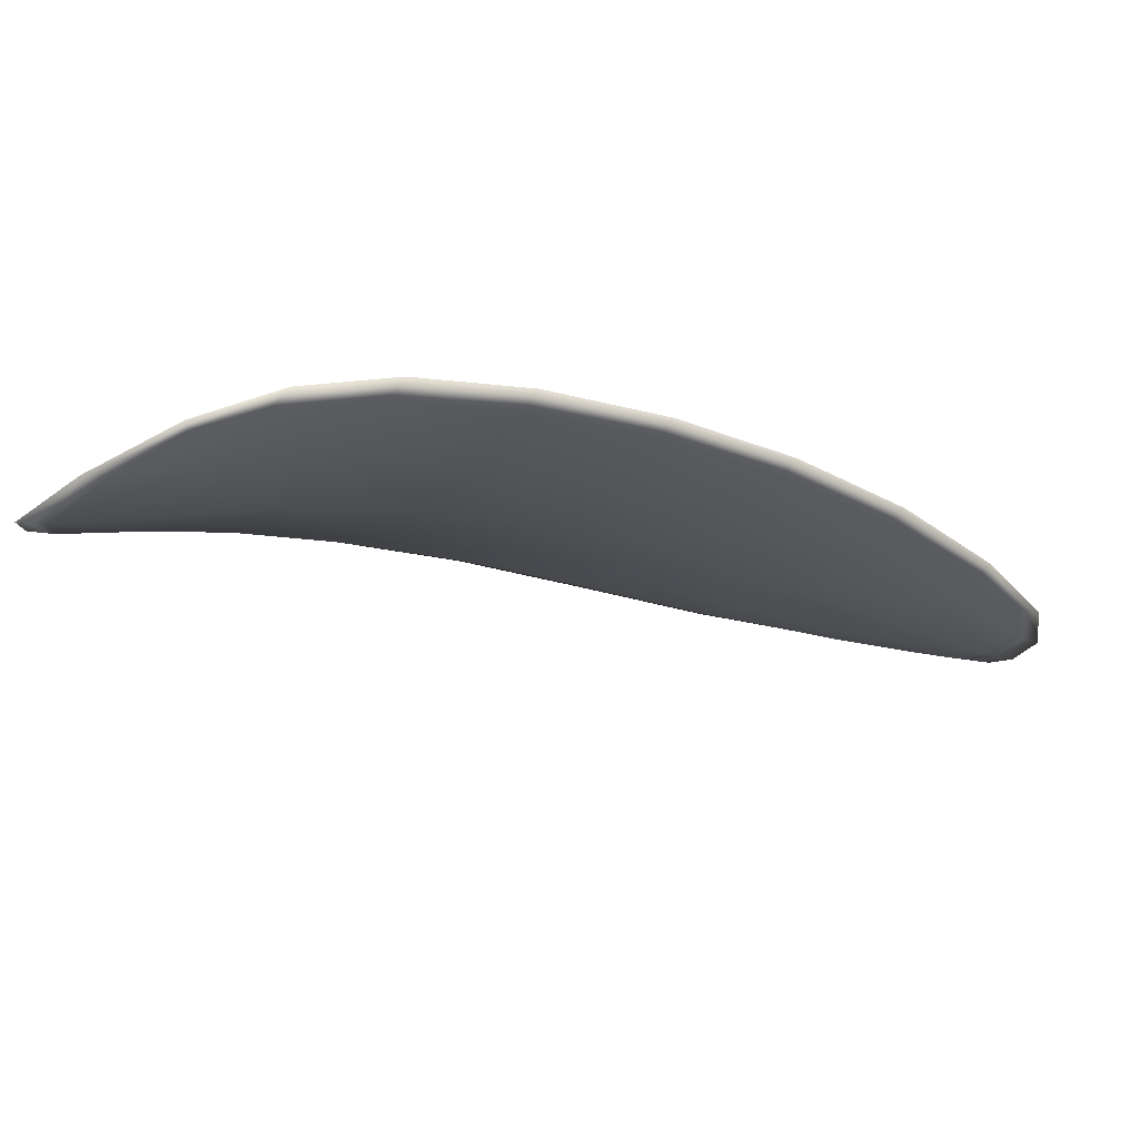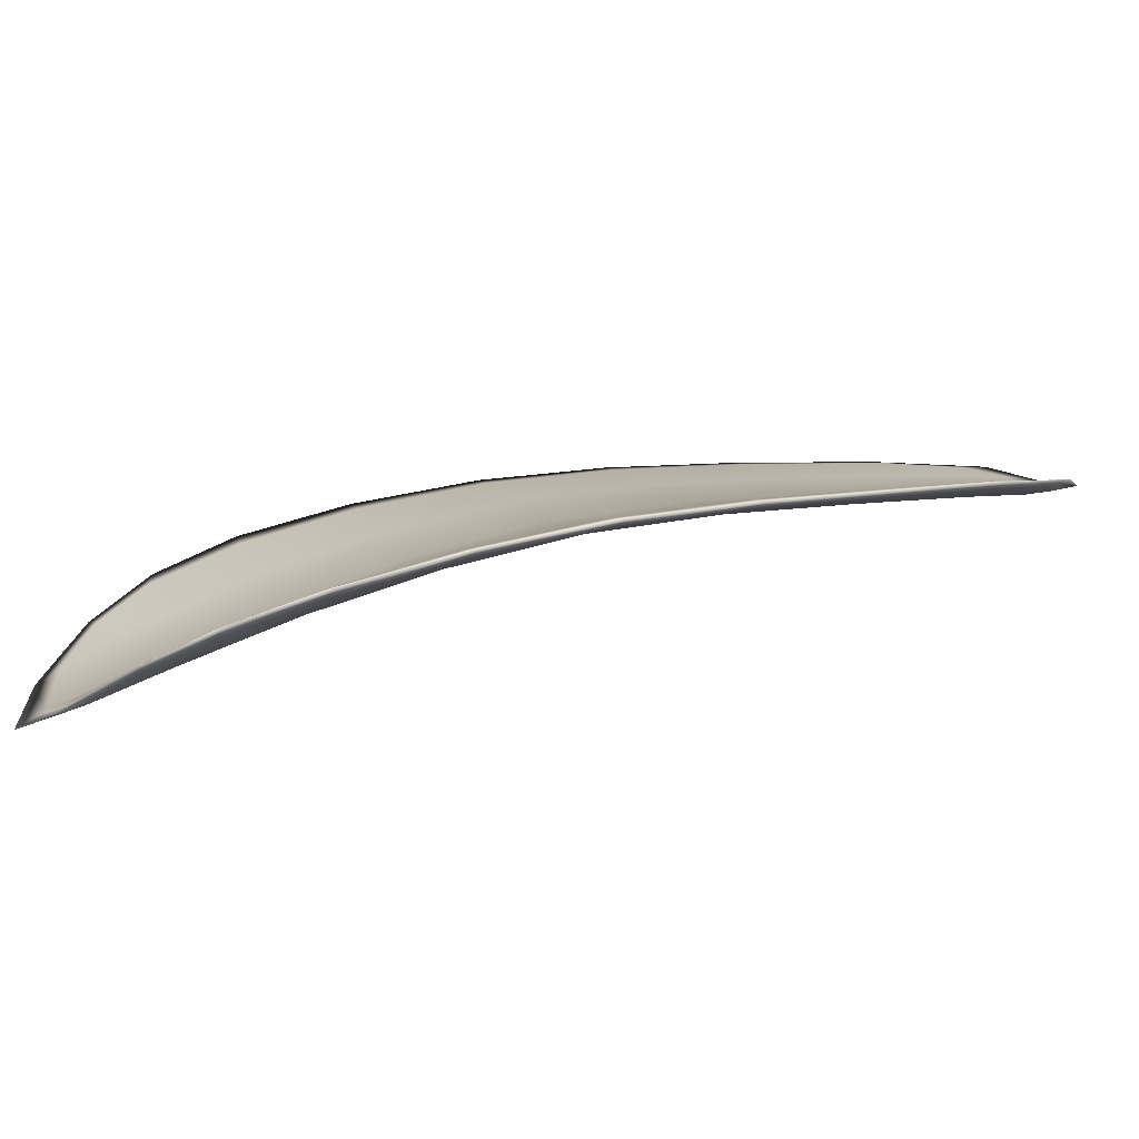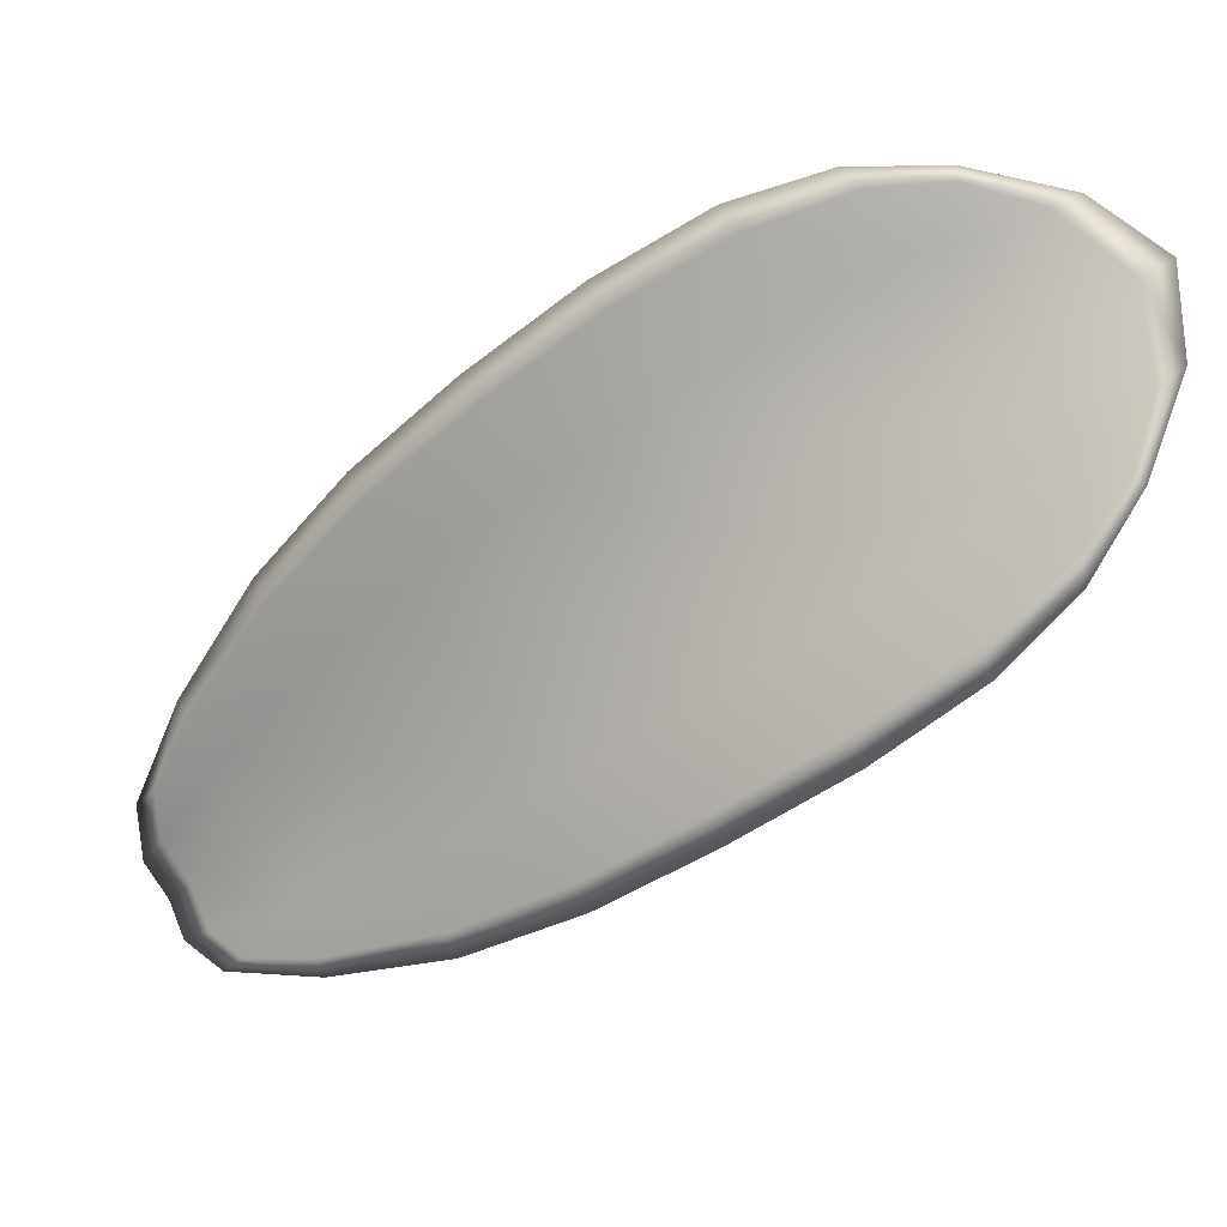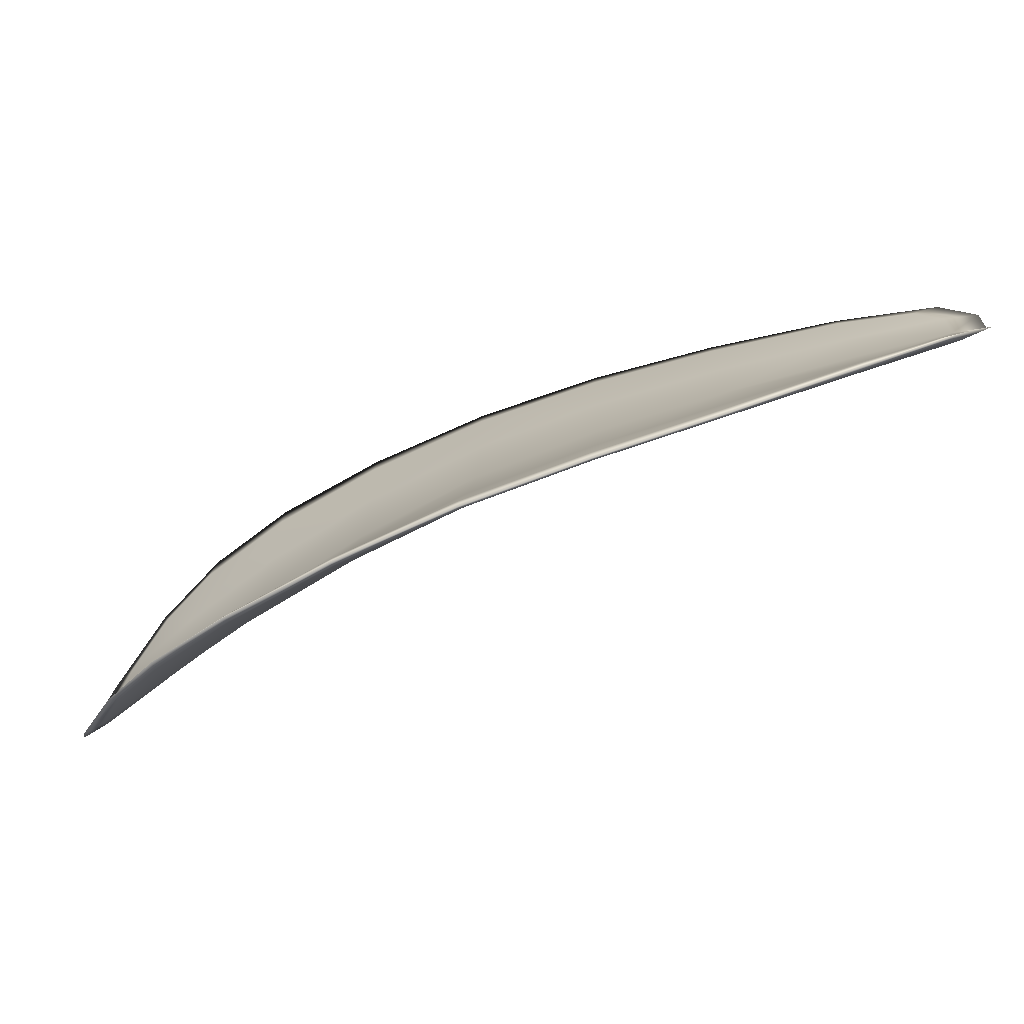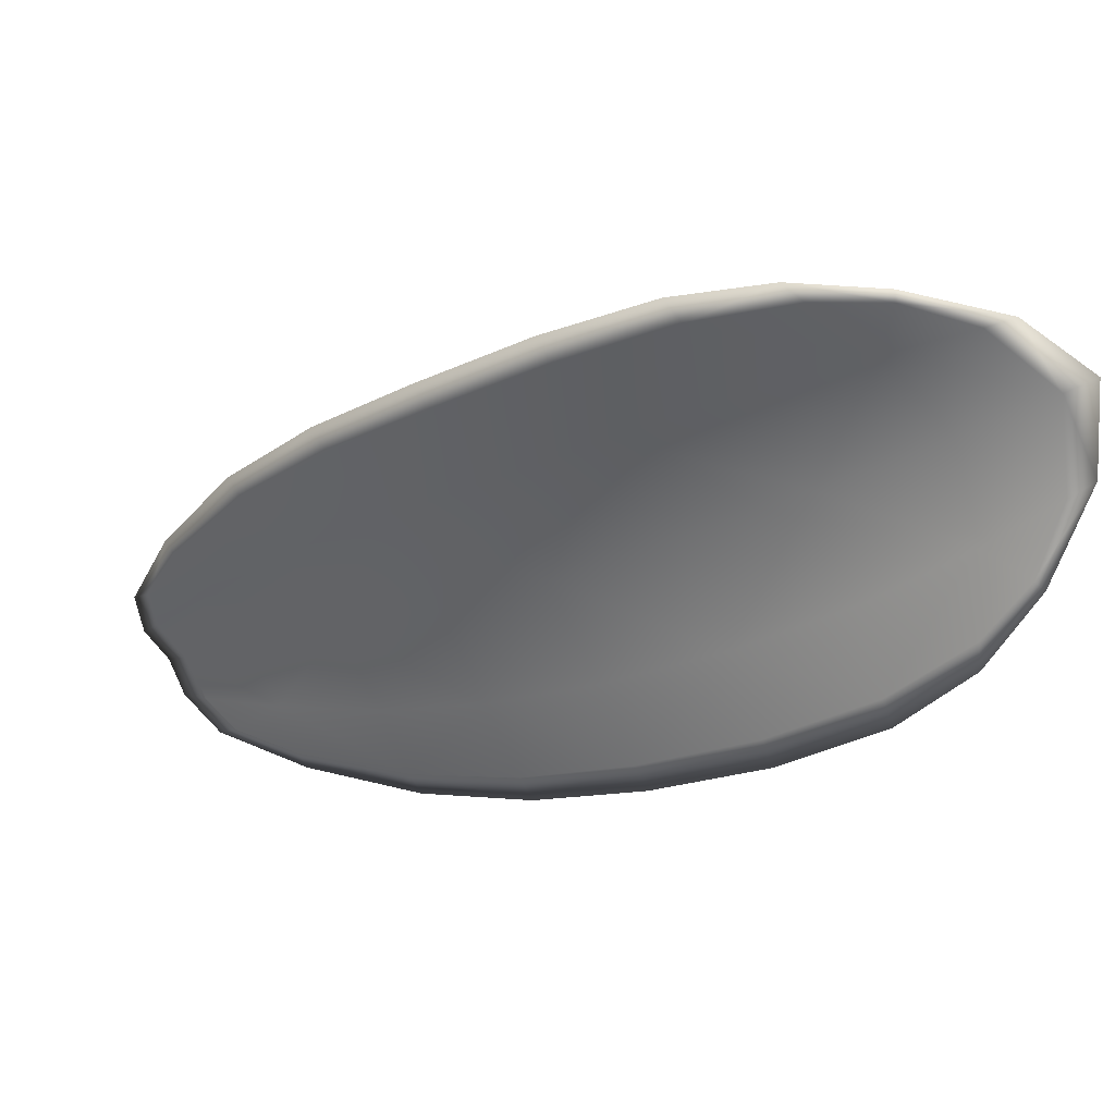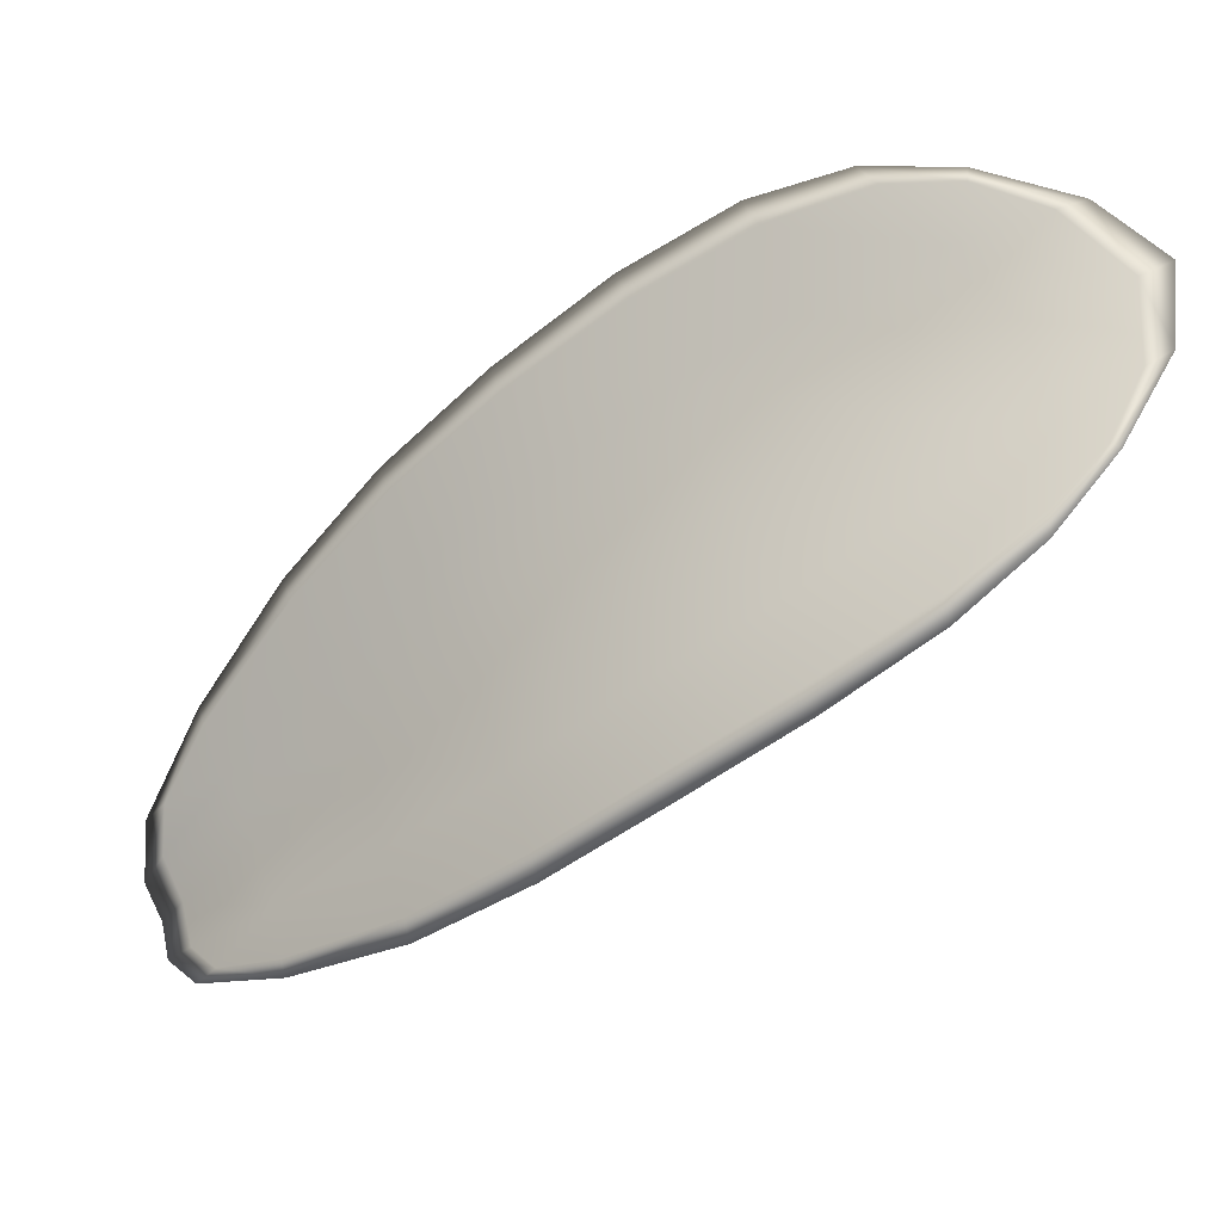
<metadata>
{"format":"obj","ext":"obj","renderer":"f3d","projection":"perspective","resolution":1024,"background":"white","views":[{"elev":-59.6,"azim":-161.1,"up":"+Z"},{"elev":-30.5,"azim":-149.0,"up":"+Z"},{"elev":47.4,"azim":16.0,"up":"+Y"},{"elev":-21.0,"azim":-122.5,"up":"+Z"},{"elev":77.8,"azim":16.9,"up":"+Y"},{"elev":28.9,"azim":26.5,"up":"+Y"}]}
</metadata>
<code>
v -2.344 0.7121 -1.113
v -2.346 0.7132 -1.115
v -2.348 0.7116 -1.113
v -2.346 0.7104 -1.111
v -2.345 0.7096 -1.11
v -2.344 0.7112 -1.111
v -2.343 0.7122 -1.113
v -2.343 0.7132 -1.114
v -2.344 0.7143 -1.116
v -2.348 0.7145 -1.116
v -2.35 0.7154 -1.116
v -2.352 0.7144 -1.115
v -2.35 0.7131 -1.115
v -2.346 0.7153 -1.117
v -2.348 0.7156 -1.117
v -2.358 0.7066 -1.111
v -2.36 0.7078 -1.112
v -2.362 0.7049 -1.111
v -2.36 0.7039 -1.11
v -2.359 0.7026 -1.109
v -2.356 0.7052 -1.109
v -2.354 0.7075 -1.11
v -2.356 0.7091 -1.112
v -2.357 0.7103 -1.113
v -2.354 0.7039 -1.108
v -2.357 0.7015 -1.107
v -2.356 0.7008 -1.106
v -2.353 0.7031 -1.106
v -2.35 0.7054 -1.107
v -2.352 0.7063 -1.109
v -2.349 0.7084 -1.11
v -2.351 0.7097 -1.112
v -2.348 0.7076 -1.108
v -2.353 0.7113 -1.113
v -2.355 0.7126 -1.114
v -2.362 0.701 -1.109
v -2.363 0.7018 -1.109
v -2.364 0.6998 -1.109
v -2.364 0.6987 -1.108
v -2.363 0.698 -1.107
v -2.361 0.7 -1.108
v -2.36 0.6992 -1.107
v -2.362 0.6975 -1.106
v -2.361 0.6976 -1.106
v -2.359 0.6987 -1.106
v -2.344 0.7119 -1.113
v -2.346 0.713 -1.115
v -2.344 0.7142 -1.116
v -2.343 0.713 -1.115
v -2.343 0.7121 -1.113
v -2.344 0.711 -1.111
v -2.345 0.7094 -1.11
v -2.346 0.7102 -1.112
v -2.348 0.7114 -1.114
v -2.348 0.7143 -1.116
v -2.35 0.7153 -1.116
v -2.348 0.7155 -1.117
v -2.346 0.7151 -1.117
v -2.35 0.7129 -1.115
v -2.352 0.7143 -1.116
v -2.358 0.7065 -1.111
v -2.36 0.7076 -1.112
v -2.357 0.7102 -1.113
v -2.356 0.7089 -1.112
v -2.353 0.7074 -1.111
v -2.356 0.705 -1.11
v -2.359 0.7025 -1.109
v -2.36 0.7038 -1.11
v -2.362 0.7048 -1.111
v -2.354 0.7038 -1.108
v -2.352 0.7061 -1.109
v -2.35 0.7053 -1.107
v -2.353 0.7029 -1.106
v -2.356 0.7006 -1.106
v -2.357 0.7014 -1.107
v -2.349 0.7083 -1.11
v -2.351 0.7095 -1.112
v -2.348 0.7075 -1.108
v -2.353 0.7111 -1.114
v -2.355 0.7125 -1.114
v -2.362 0.7008 -1.109
v -2.363 0.7017 -1.11
v -2.361 0.6998 -1.108
v -2.363 0.6979 -1.108
v -2.364 0.6986 -1.108
v -2.364 0.6997 -1.109
v -2.36 0.6991 -1.107
v -2.359 0.6986 -1.106
v -2.361 0.6975 -1.106
v -2.362 0.6974 -1.107
v -2.364 0.702 -1.11
v -2.365 0.6993 -1.108
v -2.362 0.7052 -1.111
v -2.364 0.6997 -1.109
v -2.363 0.6969 -1.106
v -2.362 0.6971 -1.106
v -2.364 0.6973 -1.107
v -2.361 0.6975 -1.106
v -2.343 0.7108 -1.111
v -2.343 0.7122 -1.113
v -2.345 0.7093 -1.109
v -2.343 0.7121 -1.113
v -2.345 0.7155 -1.117
v -2.348 0.7159 -1.117
v -2.343 0.7147 -1.117
v -2.348 0.7155 -1.117
v -2.35 0.7157 -1.116
v -2.353 0.7148 -1.116
v -2.364 0.6979 -1.108
v -2.359 0.6985 -1.105
v -2.355 0.7005 -1.105
v -2.342 0.7135 -1.115
v -2.347 0.7073 -1.108
v -2.35 0.705 -1.107
v -2.355 0.713 -1.115
v -2.358 0.7107 -1.113
v -2.36 0.7081 -1.112
v -2.353 0.7027 -1.106
f 1 2 3
f 1 3 4
f 1 4 5
f 1 5 6
f 1 6 7
f 1 7 8
f 1 8 9
f 1 9 2
f 10 11 12
f 10 12 13
f 10 13 3
f 10 3 2
f 10 2 9
f 10 9 14
f 10 14 15
f 10 15 11
f 16 17 18
f 16 18 19
f 16 19 20
f 16 20 21
f 16 21 22
f 16 22 23
f 16 23 24
f 16 24 17
f 25 21 20
f 25 20 26
f 25 26 27
f 25 27 28
f 25 28 29
f 25 29 30
f 25 30 22
f 25 22 21
f 31 32 22
f 31 22 30
f 31 30 29
f 31 29 33
f 31 33 5
f 31 5 4
f 31 4 3
f 31 3 32
f 34 35 24
f 34 24 23
f 34 23 22
f 34 22 32
f 34 32 3
f 34 3 13
f 34 13 12
f 34 12 35
f 36 37 38
f 36 38 39
f 36 39 40
f 36 40 41
f 36 41 20
f 36 20 19
f 36 19 18
f 36 18 37
f 42 41 40
f 42 40 43
f 42 43 44
f 42 44 45
f 42 45 27
f 42 27 26
f 42 26 20
f 42 20 41
f 46 47 48
f 46 48 49
f 46 49 50
f 46 50 51
f 46 51 52
f 46 52 53
f 46 53 54
f 46 54 47
f 55 56 57
f 55 57 58
f 55 58 48
f 55 48 47
f 55 47 54
f 55 54 59
f 55 59 60
f 55 60 56
f 61 62 63
f 61 63 64
f 61 64 65
f 61 65 66
f 61 66 67
f 61 67 68
f 61 68 69
f 61 69 62
f 70 66 65
f 70 65 71
f 70 71 72
f 70 72 73
f 70 73 74
f 70 74 75
f 70 75 67
f 70 67 66
f 76 77 54
f 76 54 53
f 76 53 52
f 76 52 78
f 76 78 72
f 76 72 71
f 76 71 65
f 76 65 77
f 79 80 60
f 79 60 59
f 79 59 54
f 79 54 77
f 79 77 65
f 79 65 64
f 79 64 63
f 79 63 80
f 81 82 69
f 81 69 68
f 81 68 67
f 81 67 83
f 81 83 84
f 81 84 85
f 81 85 86
f 81 86 82
f 87 83 67
f 87 67 75
f 87 75 74
f 87 74 88
f 87 88 89
f 87 89 90
f 87 90 84
f 87 84 83
f 91 92 38
f 91 38 37
f 91 37 18
f 91 18 93
f 91 93 69
f 91 69 82
f 91 82 94
f 91 94 92
f 95 96 44
f 95 44 43
f 95 43 40
f 95 40 97
f 95 97 84
f 95 84 90
f 95 90 98
f 95 98 96
f 99 100 7
f 99 7 6
f 99 6 5
f 99 5 101
f 99 101 52
f 99 52 51
f 99 51 102
f 99 102 100
f 103 104 15
f 103 15 14
f 103 14 9
f 103 9 105
f 103 105 48
f 103 48 58
f 103 58 106
f 103 106 104
f 107 108 12
f 107 12 11
f 107 11 15
f 107 15 104
f 107 104 106
f 107 106 56
f 107 56 60
f 107 60 108
f 109 97 40
f 109 40 39
f 109 39 38
f 109 38 92
f 109 92 94
f 109 94 85
f 109 85 84
f 109 84 97
f 110 111 27
f 110 27 45
f 110 45 44
f 110 44 96
f 110 96 98
f 110 98 88
f 110 88 74
f 110 74 111
f 112 105 9
f 112 9 8
f 112 8 7
f 112 7 100
f 112 100 102
f 112 102 49
f 112 49 48
f 112 48 105
f 113 101 5
f 113 5 33
f 113 33 29
f 113 29 114
f 113 114 72
f 113 72 78
f 113 78 52
f 113 52 101
f 115 116 24
f 115 24 35
f 115 35 12
f 115 12 108
f 115 108 60
f 115 60 80
f 115 80 63
f 115 63 116
f 117 93 18
f 117 18 17
f 117 17 24
f 117 24 116
f 117 116 63
f 117 63 62
f 117 62 69
f 117 69 93
f 118 114 29
f 118 29 28
f 118 28 27
f 118 27 111
f 118 111 74
f 118 74 73
f 118 73 72
f 118 72 114

</code>
